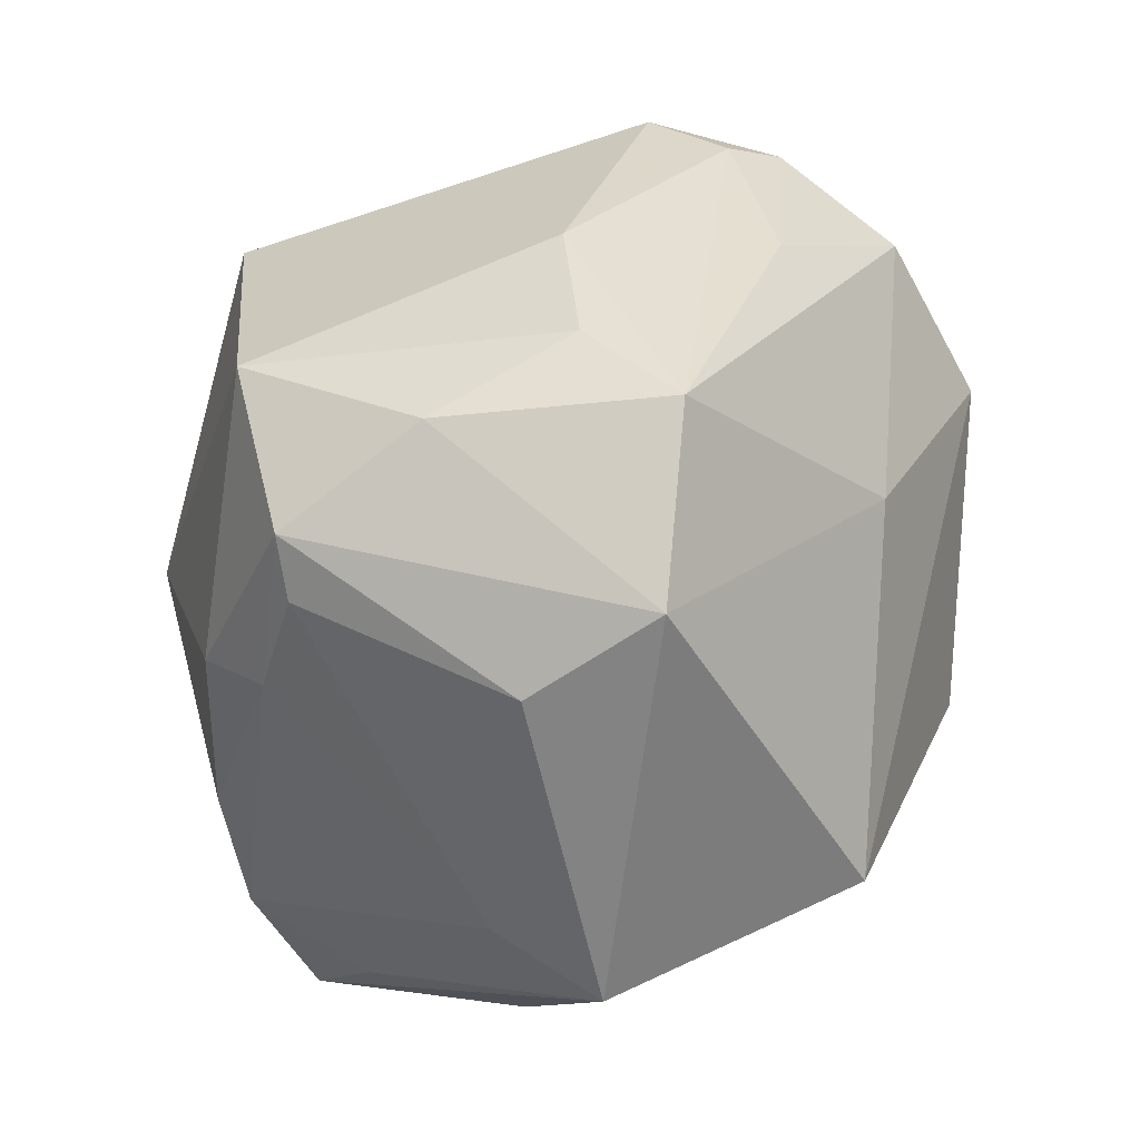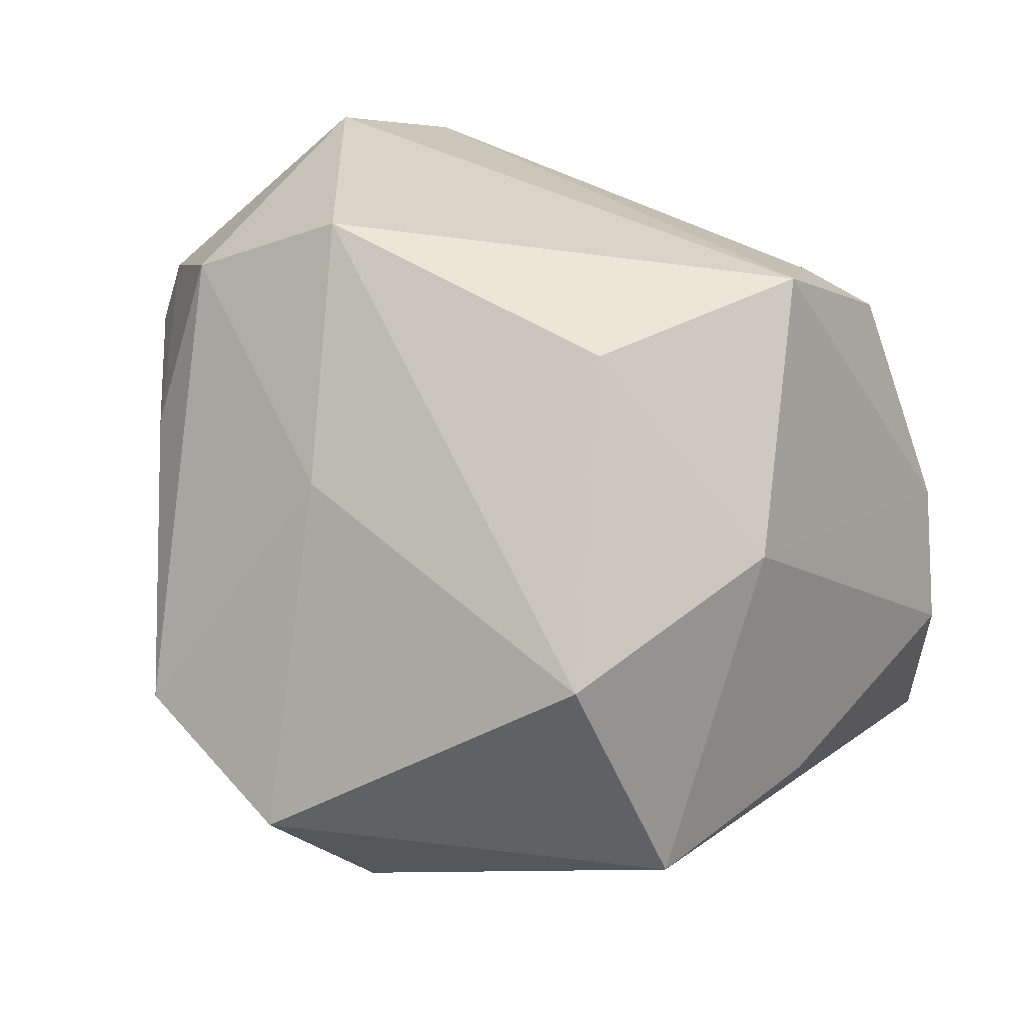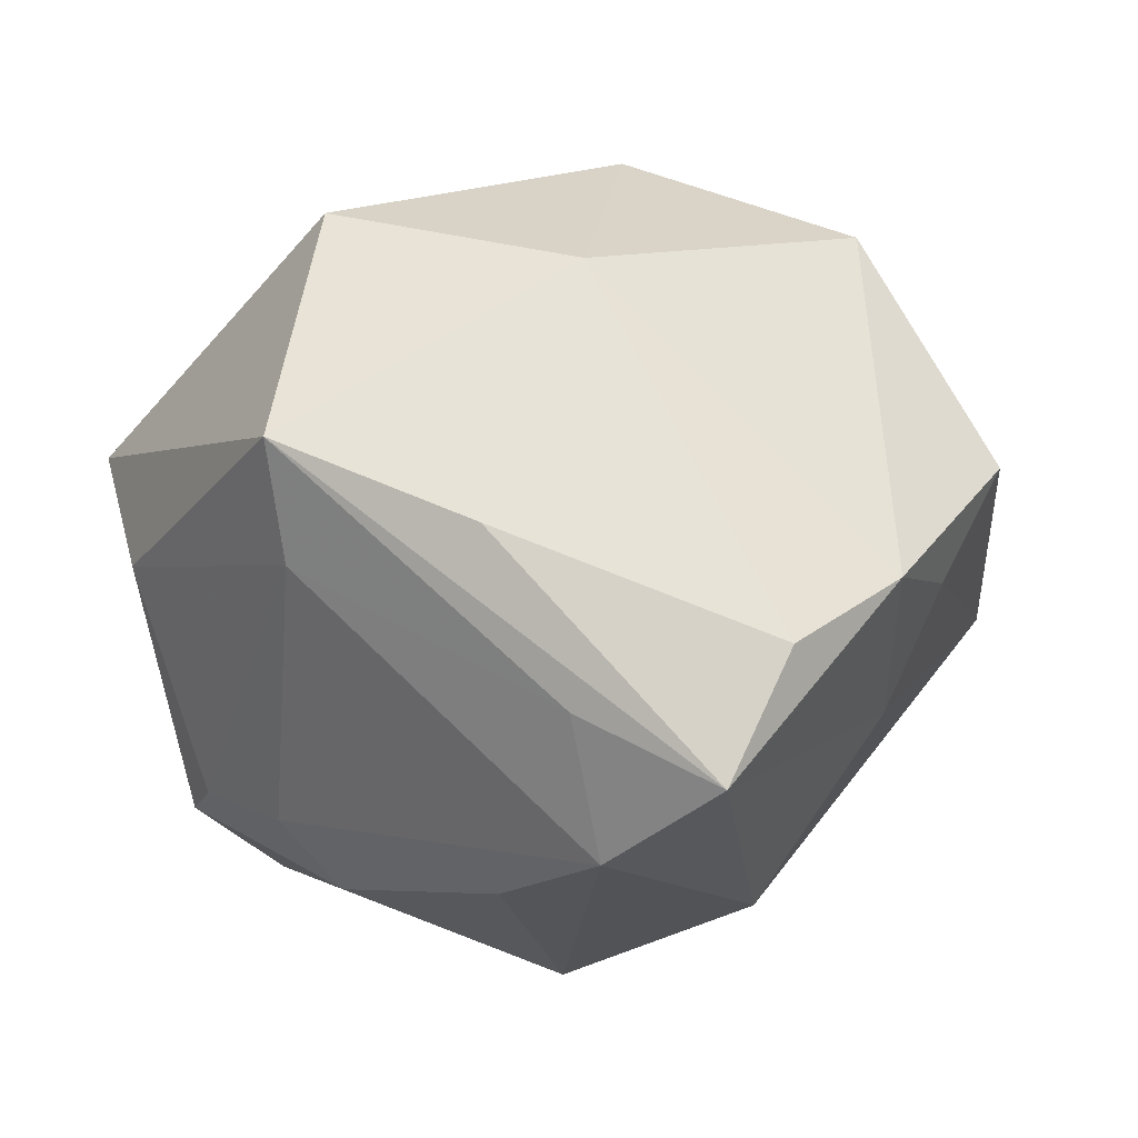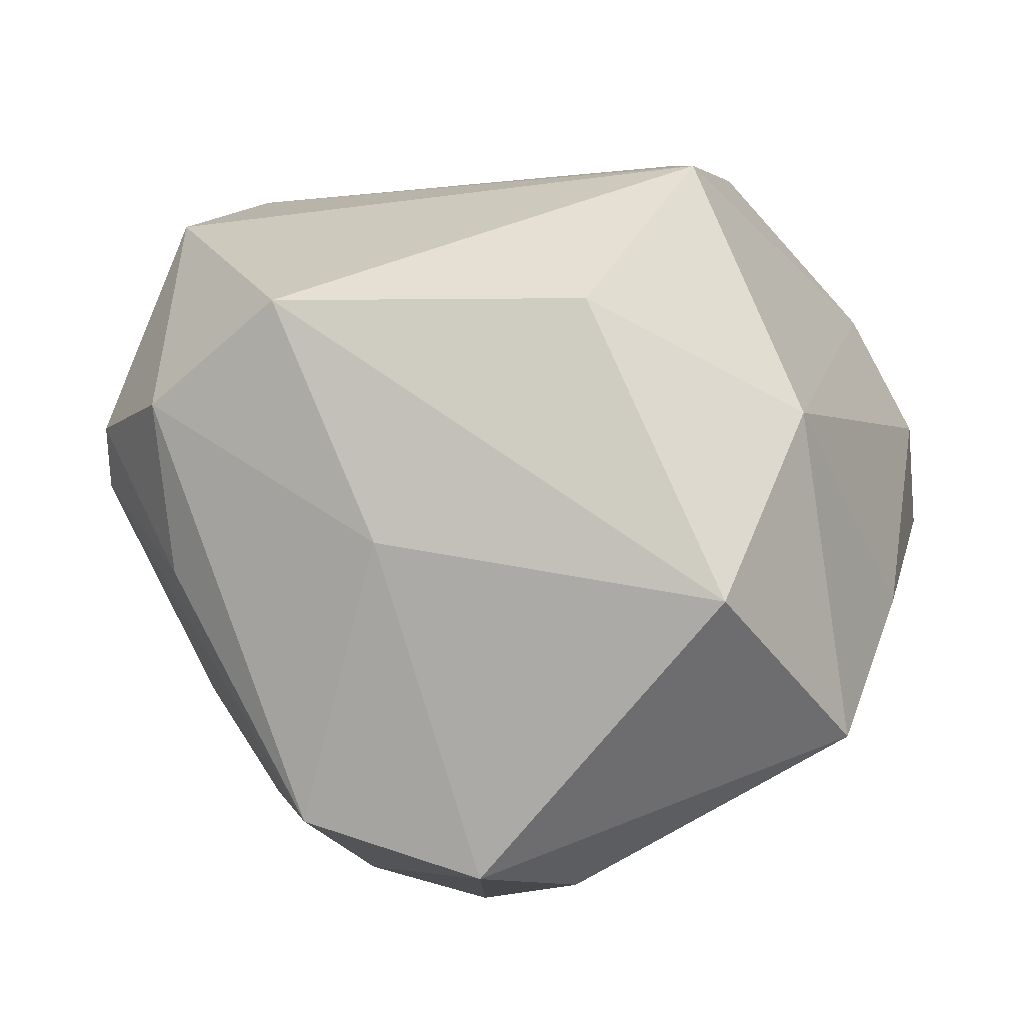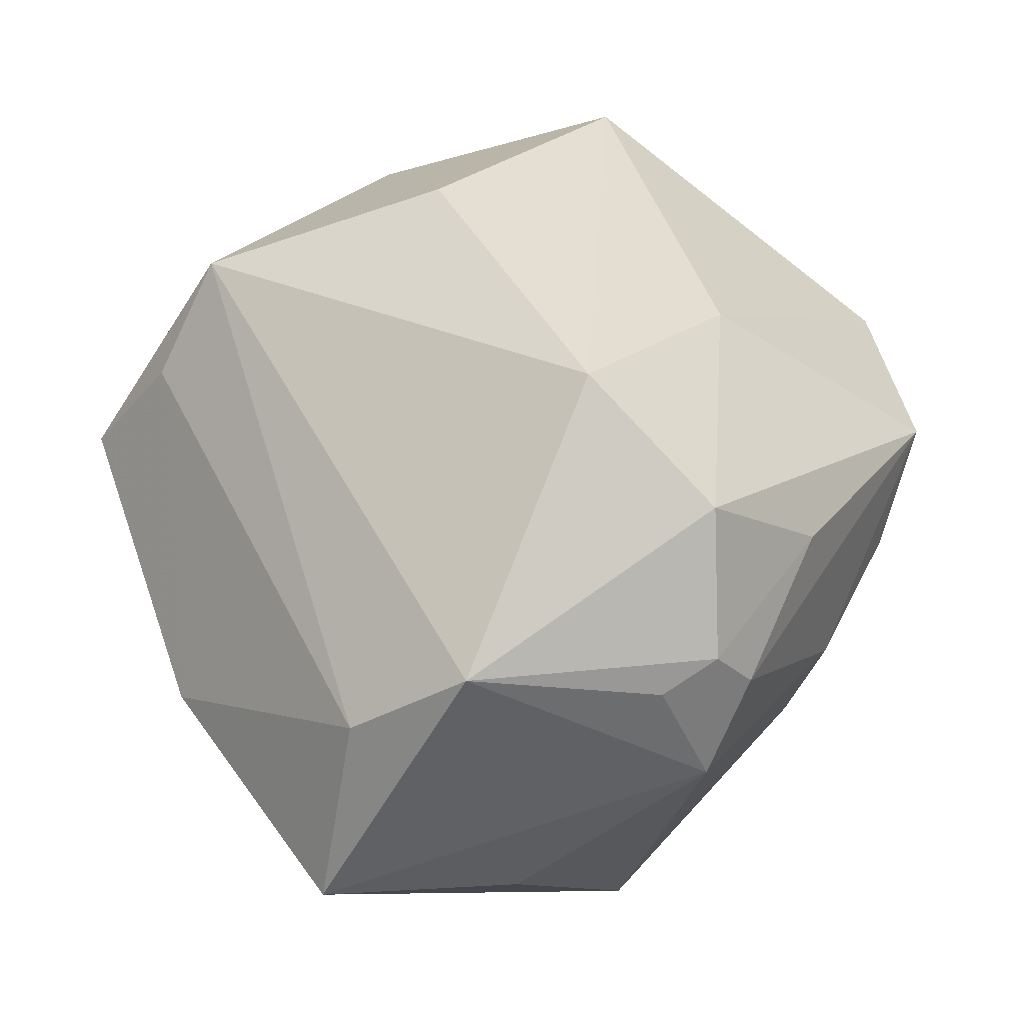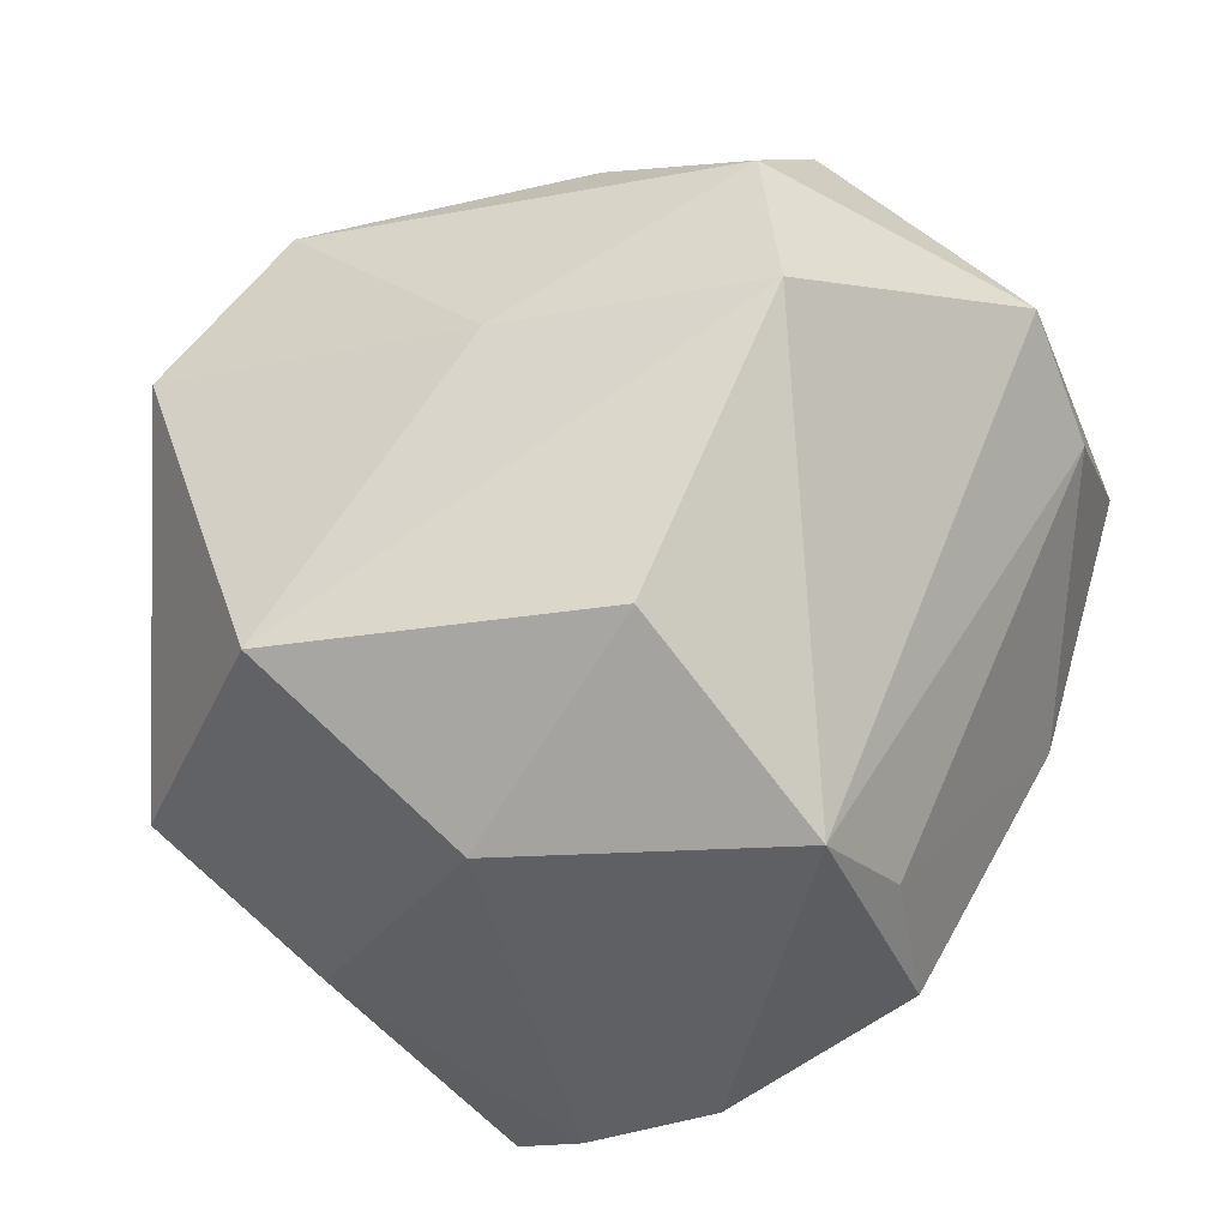
<metadata>
{"format":"obj","ext":"obj","renderer":"f3d","projection":"perspective","resolution":1024,"background":"white","views":[{"elev":72.7,"azim":-79.6,"up":"+Y"},{"elev":68.2,"azim":-127.7,"up":"+Z"},{"elev":-0.7,"azim":-72.7,"up":"+Z"},{"elev":64.6,"azim":-156.2,"up":"+Z"},{"elev":39.2,"azim":82.2,"up":"+Z"},{"elev":76.9,"azim":-46.0,"up":"+Z"}]}
</metadata>
<code>
v -0.006433 -0.03787 0.008028
v -0.02456 0.01259 0.02805
v 0.01675 -0.03222 -0.004181
v -0.03348 0.01212 8.982e-05
v 0.003026 0.03808 0.008154
v -0.02237 -0.033 -0.0007836
v -0.002951 -0.03152 0.01759
v 0.02089 0.003545 0.0312
v 0.0125 -0.009406 -0.03055
v -0.03478 -0.02262 -0.01615
v -0.0104 0.03026 -0.02016
v 0.03531 0.01239 0.01173
v 0.03685 0.0117 0.0002207
v -0.03126 -0.02675 -0.005654
v -0.01679 0.01419 -0.02602
v 0.03369 0.01576 0.007408
v -0.01914 0.01885 -0.02035
v 0.03667 0.007588 0.009524
v 0.003024 0.02779 -0.02627
v 0.02256 0.0232 0.01308
v -0.01082 -0.034 -0.001178
v -0.0008822 0.03432 -0.01066
v -0.03644 -0.0045 0.003175
v -0.006058 -0.02621 0.0269
v -0.01453 0.02715 -0.01854
v -0.01327 0.03705 0.009617
v 0.008196 0.03407 -0.0005448
v 0.0374 -0.02135 -0.009506
v -0.03049 -0.01188 -0.02219
v 0.03751 -0.008749 0.01395
v 0.01897 0.0265 -0.0038
v -0.02445 -0.001839 -0.02519
v 0.01851 -0.005249 -0.02878
v -0.03499 -0.01086 -0.01071
v 0.03422 -0.01809 0.006767
v 0.02045 0.007774 -0.03173
v -0.02377 -0.008549 0.02384
v -0.02003 0.03148 0.0002954
v -0.009928 -0.02915 -0.01144
v 0.02876 0.01295 0.02243
v 0.03591 -0.004361 -0.0123
v -0.01271 -0.01922 -0.02668
v -0.006047 -0.001267 -0.0337
v 0.001226 -0.01471 -0.02841
v -0.03742 0.01227 0.00969
v -0.004124 -0.005867 0.03412
v 0.004841 0.01805 0.02468
f 30 8 24
f 31 36 19
f 8 30 40
f 18 30 13
f 13 30 28
f 36 31 13
f 35 30 24
f 28 30 35
f 26 45 2
f 45 37 2
f 10 45 34
f 10 34 29
f 38 45 26
f 26 11 38
f 19 11 22
f 26 5 22
f 22 11 26
f 15 11 19
f 27 31 19
f 5 31 27
f 19 22 27
f 27 22 5
f 6 1 24
f 24 37 6
f 37 14 6
f 6 14 10
f 10 39 6
f 23 37 45
f 23 14 37
f 23 45 10
f 10 14 23
f 28 36 41
f 41 13 28
f 36 13 41
f 18 13 12
f 12 30 18
f 12 40 30
f 24 1 7
f 7 35 24
f 28 35 3
f 3 7 1
f 35 7 3
f 8 2 46
f 24 8 46
f 46 37 24
f 46 2 37
f 47 5 26
f 26 2 47
f 47 2 8
f 8 40 47
f 47 40 5
f 25 38 11
f 1 6 21
f 21 6 39
f 21 3 1
f 39 3 21
f 5 40 20
f 40 12 20
f 45 38 4
f 38 25 4
f 4 34 45
f 4 29 34
f 11 15 17
f 17 25 11
f 17 4 25
f 17 15 32
f 32 29 17
f 29 4 17
f 33 36 28
f 28 9 33
f 33 9 36
f 28 3 44
f 44 9 28
f 36 9 43
f 32 15 43
f 19 36 43
f 43 15 19
f 43 29 32
f 16 12 13
f 16 20 12
f 16 13 31
f 16 31 5
f 5 20 16
f 42 44 3
f 42 3 39
f 42 39 10
f 10 29 42
f 29 43 42
f 9 44 42
f 42 43 9

</code>
